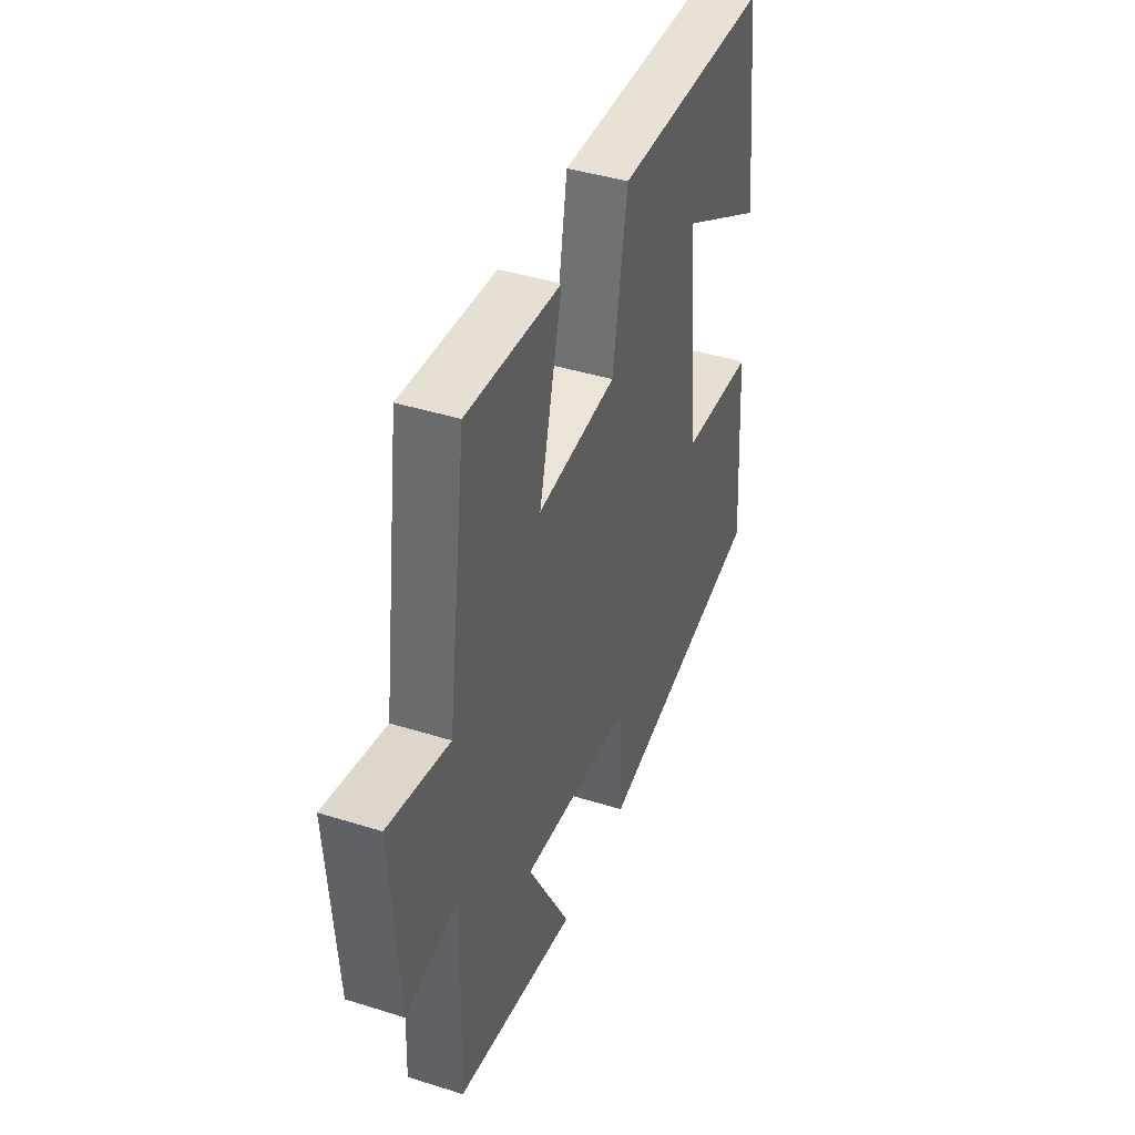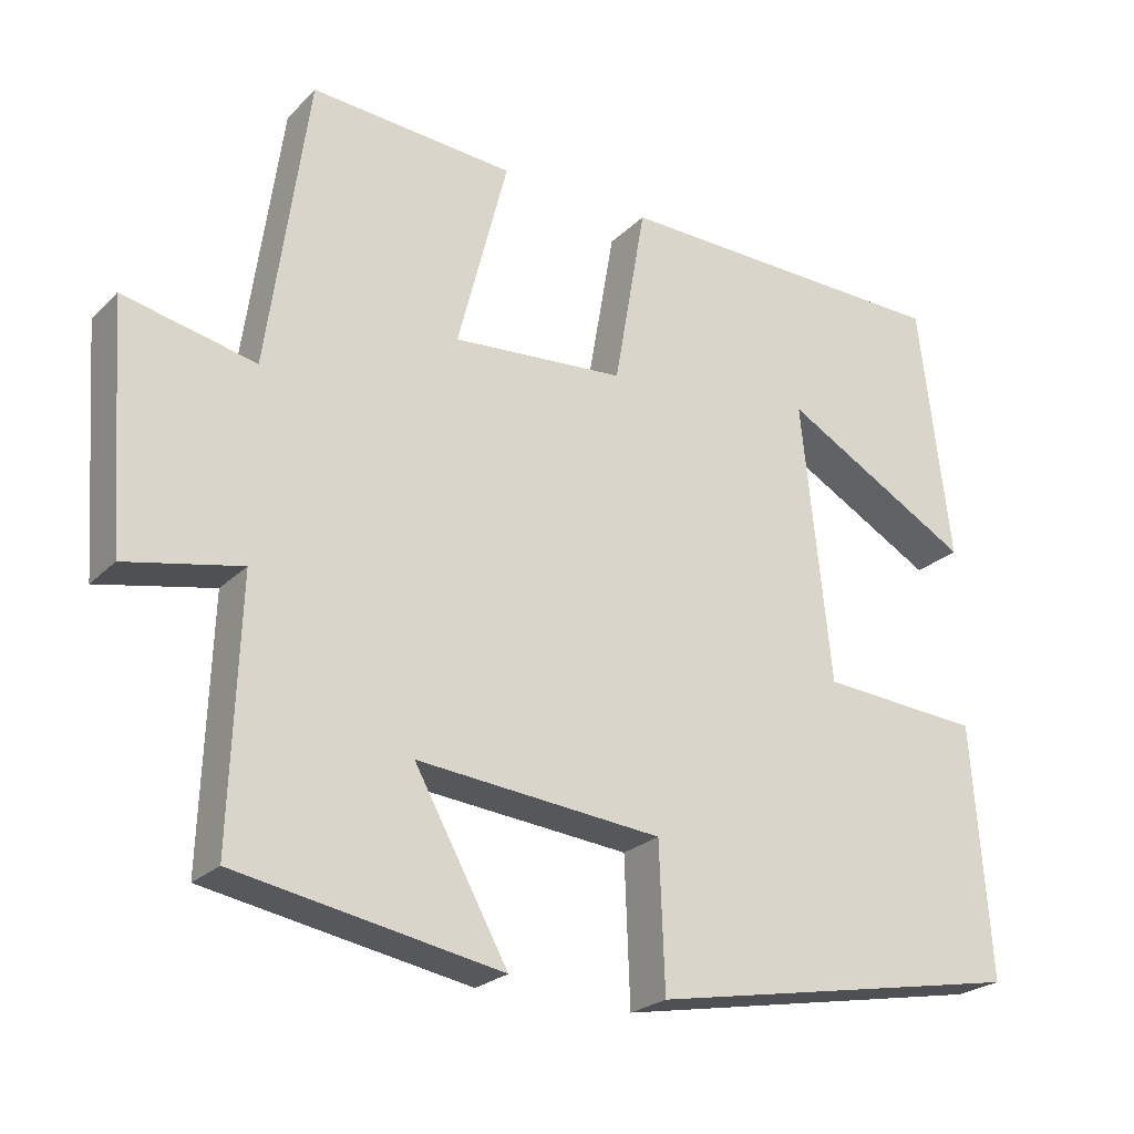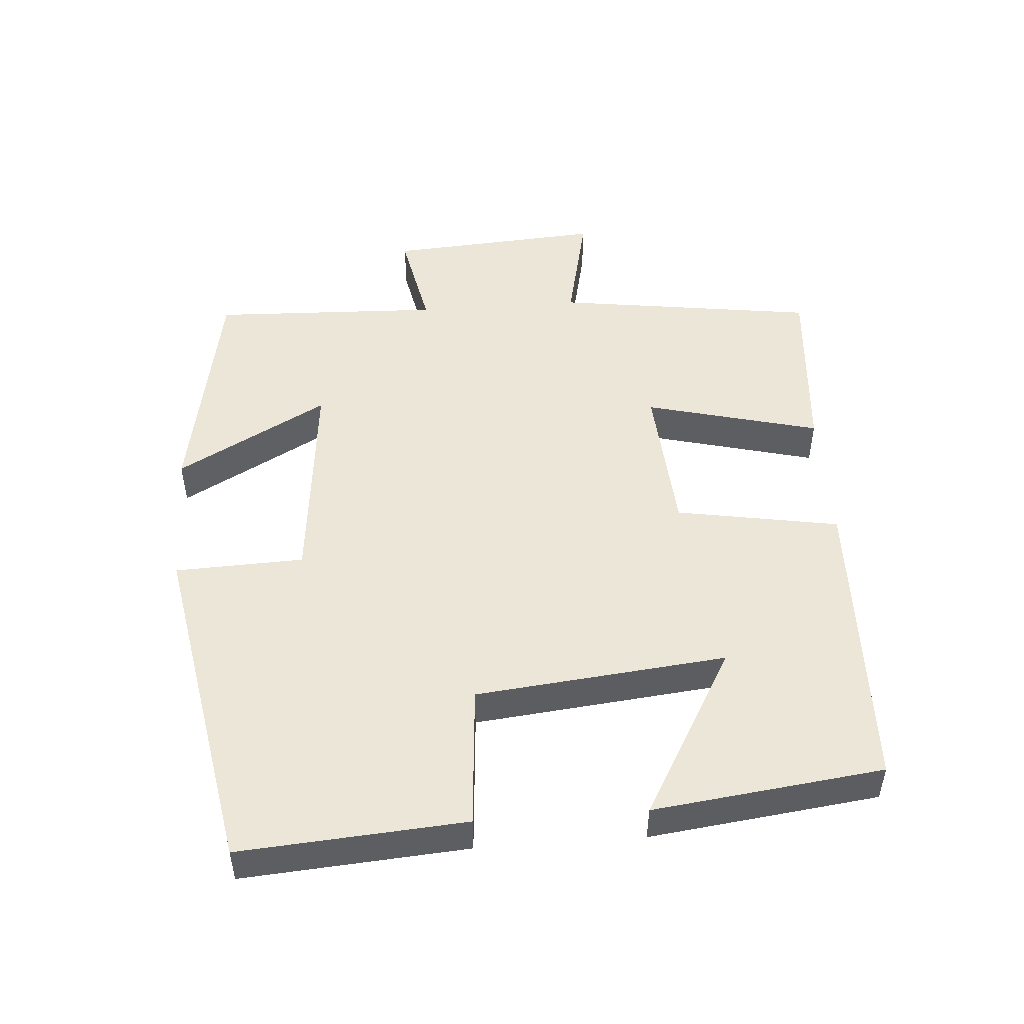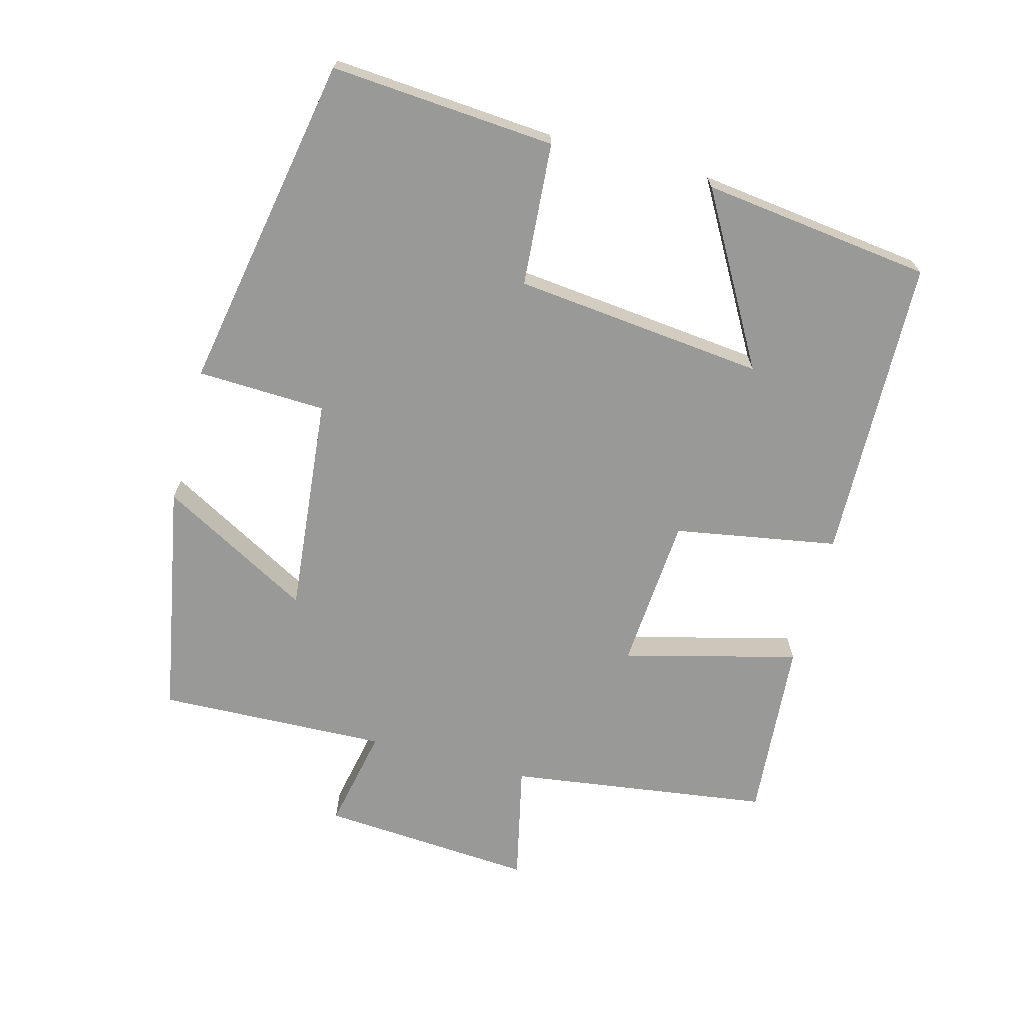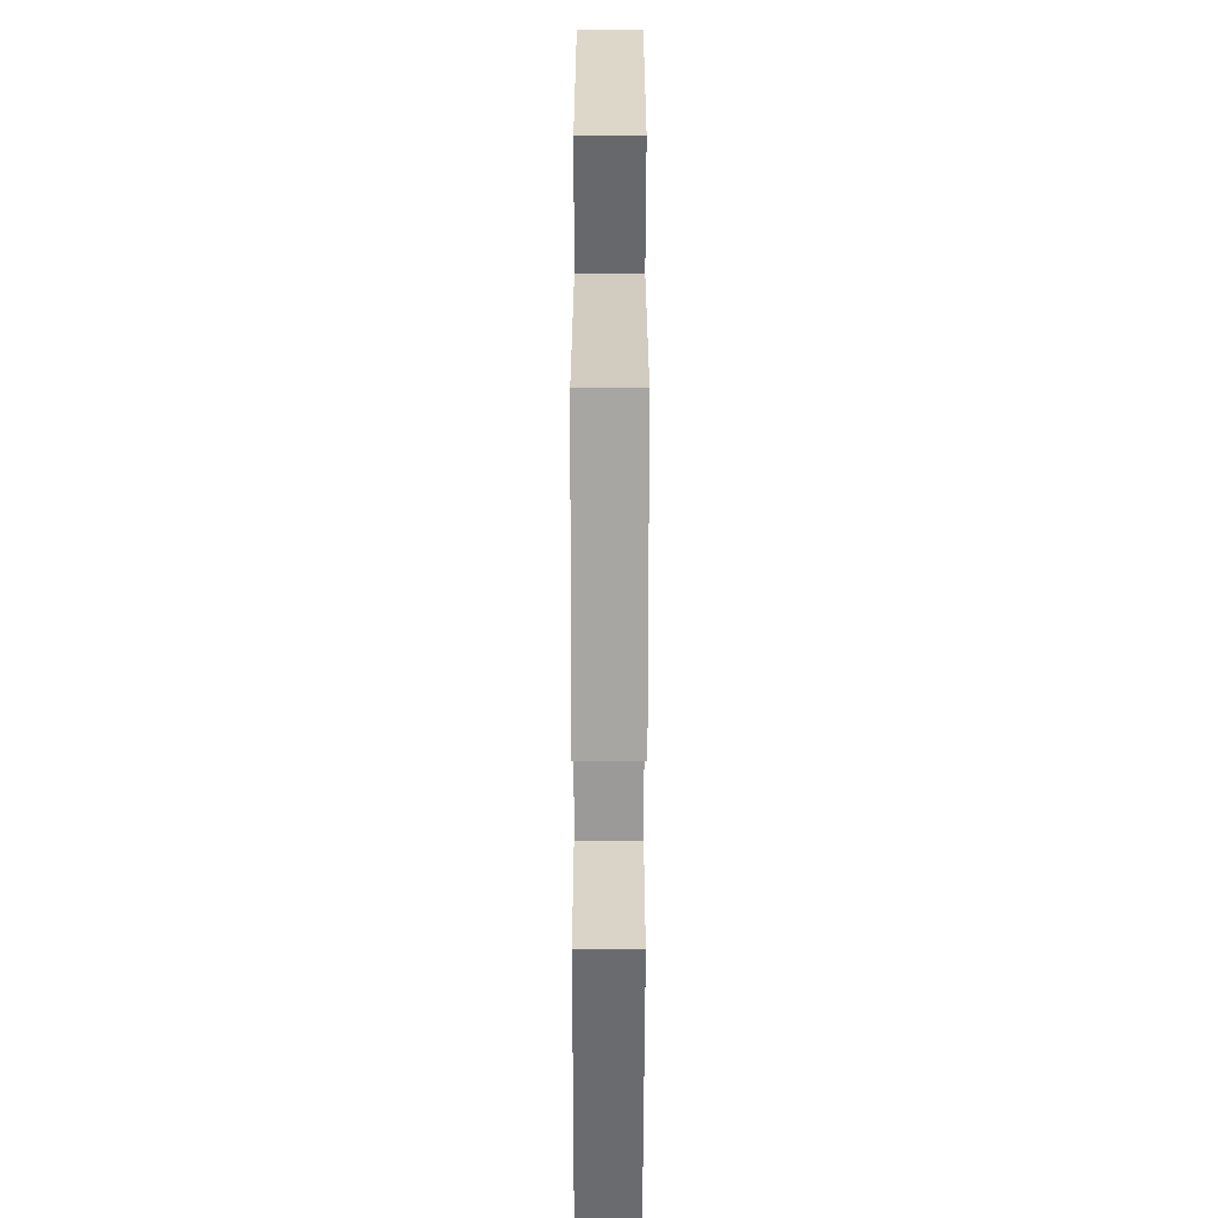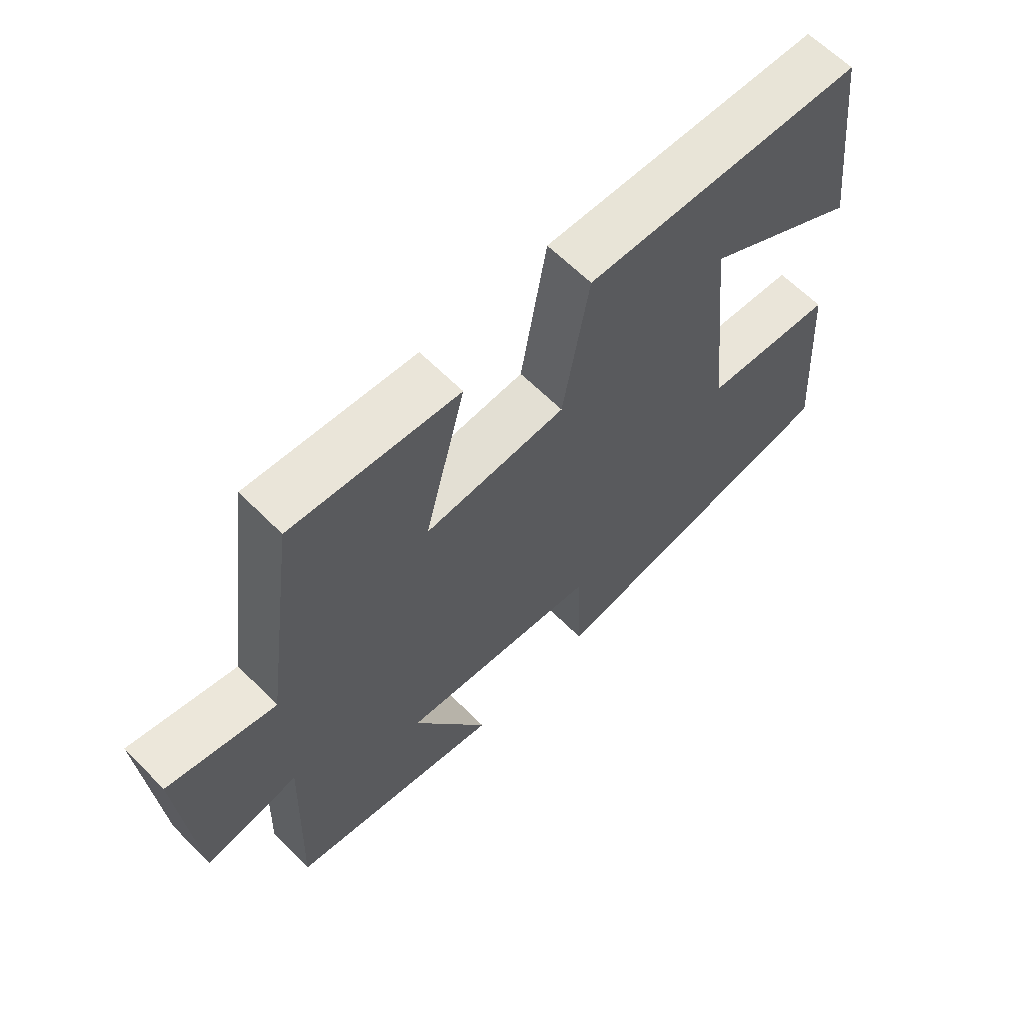
<metadata>
{"format":"obj","ext":"obj","renderer":"f3d","projection":"perspective","resolution":1024,"background":"white","views":[{"elev":41.8,"azim":110.7,"up":"+Z"},{"elev":-23.8,"azim":147.4,"up":"+Z"},{"elev":49.5,"azim":-94.2,"up":"+Y"},{"elev":-68.8,"azim":-105.0,"up":"+Y"},{"elev":-63.7,"azim":89.9,"up":"+Z"},{"elev":62.9,"azim":135.4,"up":"+Z"}]}
</metadata>
<code>
v 0.447 0.07 0.521
v 0.5 0.07 0.141
v 0.671 0.07 0.179
v 0.649 0.07 -0.133
v 0.5 0.07 -0.103
v 0.512 0.07 -0.437
v 0.17 0.07 -0.5
v 0.291 0.07 -0.281
v -0.027 0.07 -0.313
v -0.034 0.07 -0.5
v -0.524 0.07 -0.411
v -0.5 0.07 -0.085
v -0.292 0.07 -0.069
v -0.254 0.07 0.295
v -0.5 0.07 0.155
v -0.459 0.07 0.488
v -0.017 0.07 0.5
v 0.024 0.07 0.263
v 0.248 0.07 0.247
v 0.183 0.07 0.5
v 0.447 0 0.521
v 0.5 0 0.141
v 0.671 0 0.179
v 0.649 0 -0.133
v 0.5 0 -0.103
v 0.512 0 -0.437
v 0.17 0 -0.5
v 0.291 0 -0.281
v -0.027 0 -0.313
v -0.034 0 -0.5
v -0.524 0 -0.411
v -0.5 0 -0.085
v -0.292 0 -0.069
v -0.254 0 0.295
v -0.5 0 0.155
v -0.459 0 0.488
v -0.017 0 0.5
v 0.024 0 0.263
v 0.248 0 0.247
v 0.183 0 0.5
f 19 20 1 2
f 18 19 2
f 16 17 18
f 14 15 16
f 14 16 18
f 13 14 18 2
f 11 12 13
f 10 11 13
f 9 10 13
f 13 2 3
f 9 13 3
f 8 9 3
f 5 6 7 8
f 3 4 5
f 3 5 8
f 22 21 40 39
f 22 39 38
f 38 37 36
f 36 35 34
f 38 36 34
f 22 38 34 33
f 33 32 31
f 33 31 30
f 33 30 29
f 23 22 33
f 23 33 29
f 23 29 28
f 28 27 26 25
f 25 24 23
f 28 25 23
f 1 21 22 2
f 2 22 23 3
f 3 23 24 4
f 4 24 25 5
f 5 25 26 6
f 6 26 27 7
f 7 27 28 8
f 8 28 29 9
f 9 29 30 10
f 10 30 31 11
f 11 31 32 12
f 12 32 33 13
f 13 33 34 14
f 14 34 35 15
f 15 35 36 16
f 16 36 37 17
f 17 37 38 18
f 18 38 39 19
f 19 39 40 20
f 20 40 21 1

</code>
